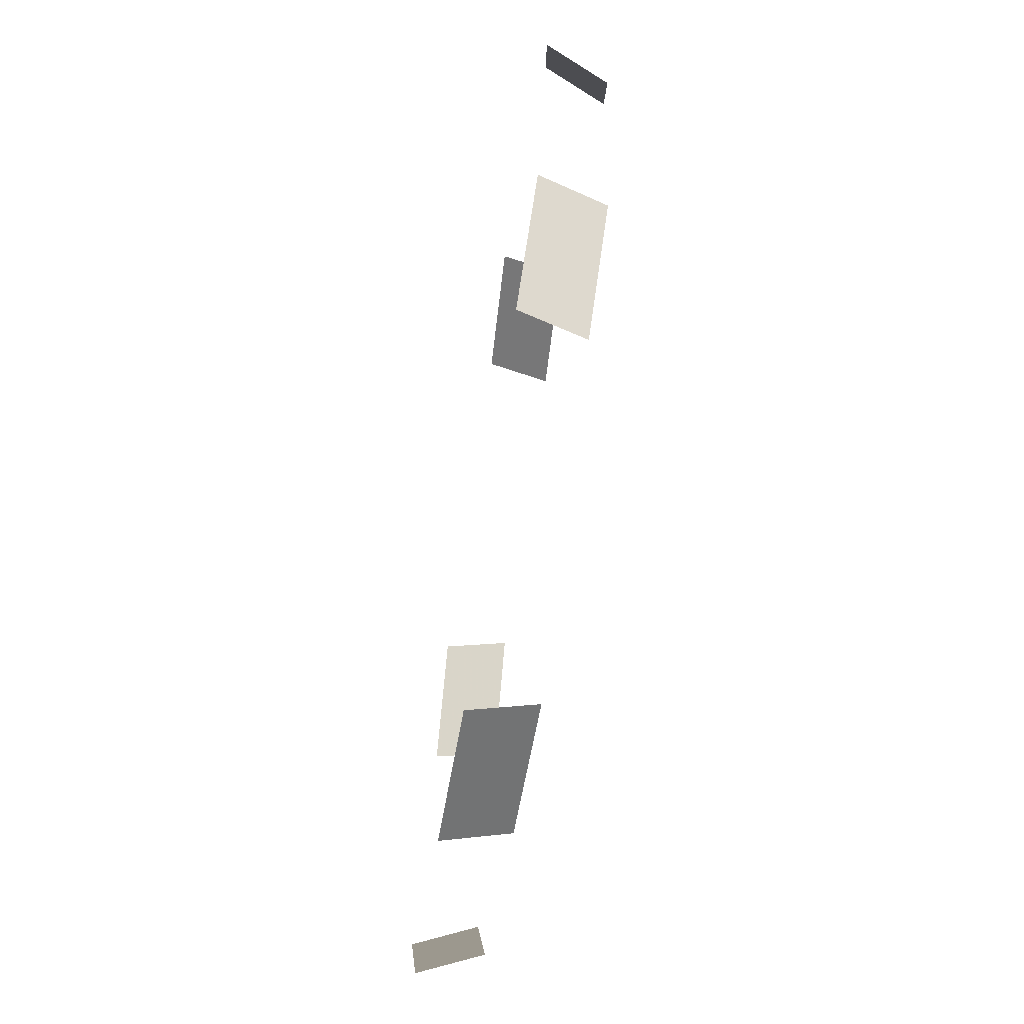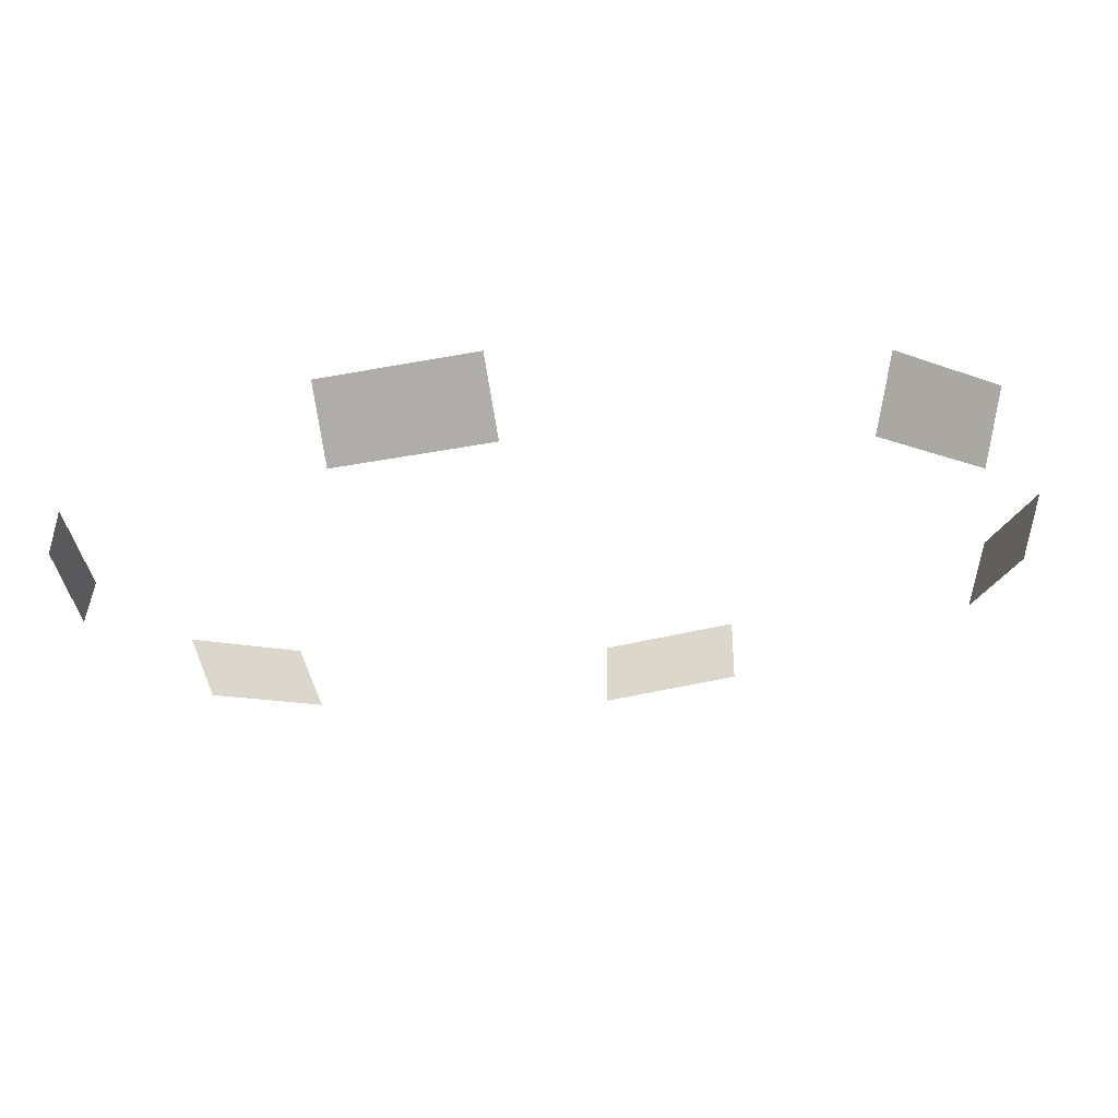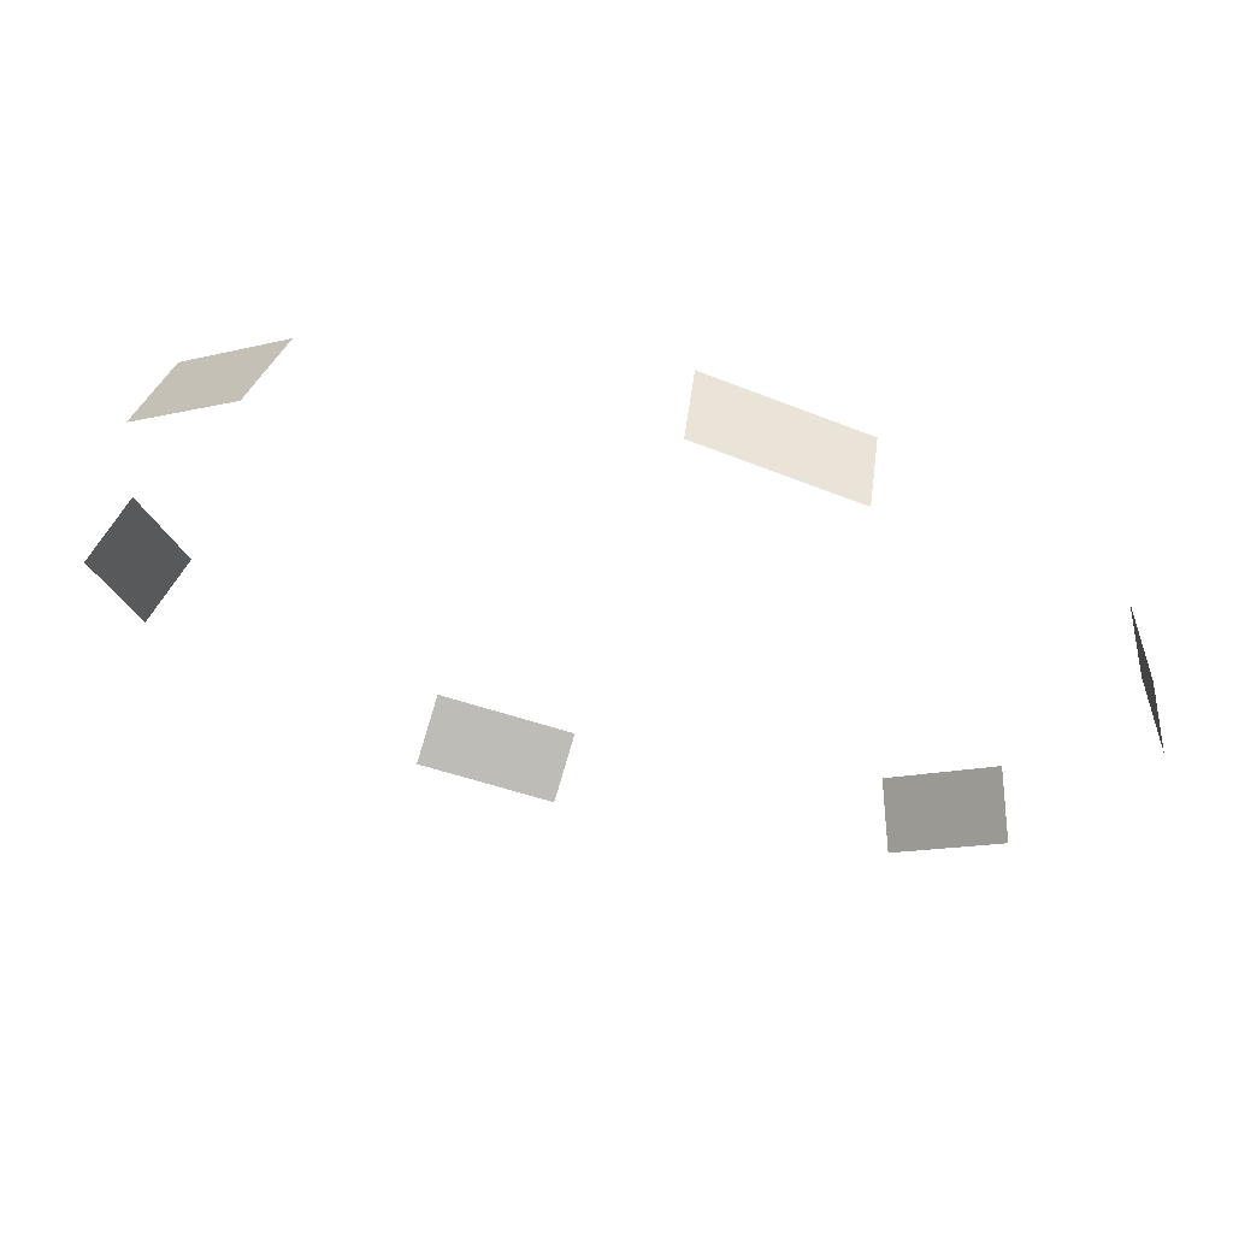
<metadata>
{"format":"obj","ext":"obj","renderer":"f3d","projection":"perspective","resolution":1024,"background":"white","views":[{"elev":-75.3,"azim":81.6,"up":"+Z"},{"elev":73.3,"azim":174.7,"up":"+Z"},{"elev":69.3,"azim":12.9,"up":"+Z"}]}
</metadata>
<code>
v 0.05868 0.01266 0.4926
v 0.05237 0.08192 0.4645
v 0.2024 0.00843 0.4499
v 0.1961 0.07769 0.4218
f 2 1 3
f 2 3 4
v -0.3972 0.01266 0.2971
v -0.3761 0.08192 0.2776
v -0.2884 0.00843 0.4002
v -0.2672 0.07769 0.3807
f 6 5 7
f 6 7 8
v -0.4559 0.01266 -0.1955
v -0.4284 0.08192 -0.1869
v -0.4908 0.00843 -0.04964
v -0.4633 0.07769 -0.04106
f 10 9 11
f 10 11 12
v -0.05868 0.01266 -0.4926
v -0.05237 0.08192 -0.4645
v -0.2024 0.00843 -0.4499
v -0.1961 0.07769 -0.4218
f 14 13 15
f 14 15 16
v 0.3972 0.01266 -0.2971
v 0.3761 0.08192 -0.2776
v 0.2884 0.00843 -0.4002
v 0.2672 0.07769 -0.3807
f 18 17 19
f 18 19 20
v 0.4558 0.01791 0.1951
v 0.4266 0.08628 0.185
v 0.4907 0.01149 0.04932
v 0.4615 0.07986 0.03932
f 22 21 23
f 22 23 24

</code>
